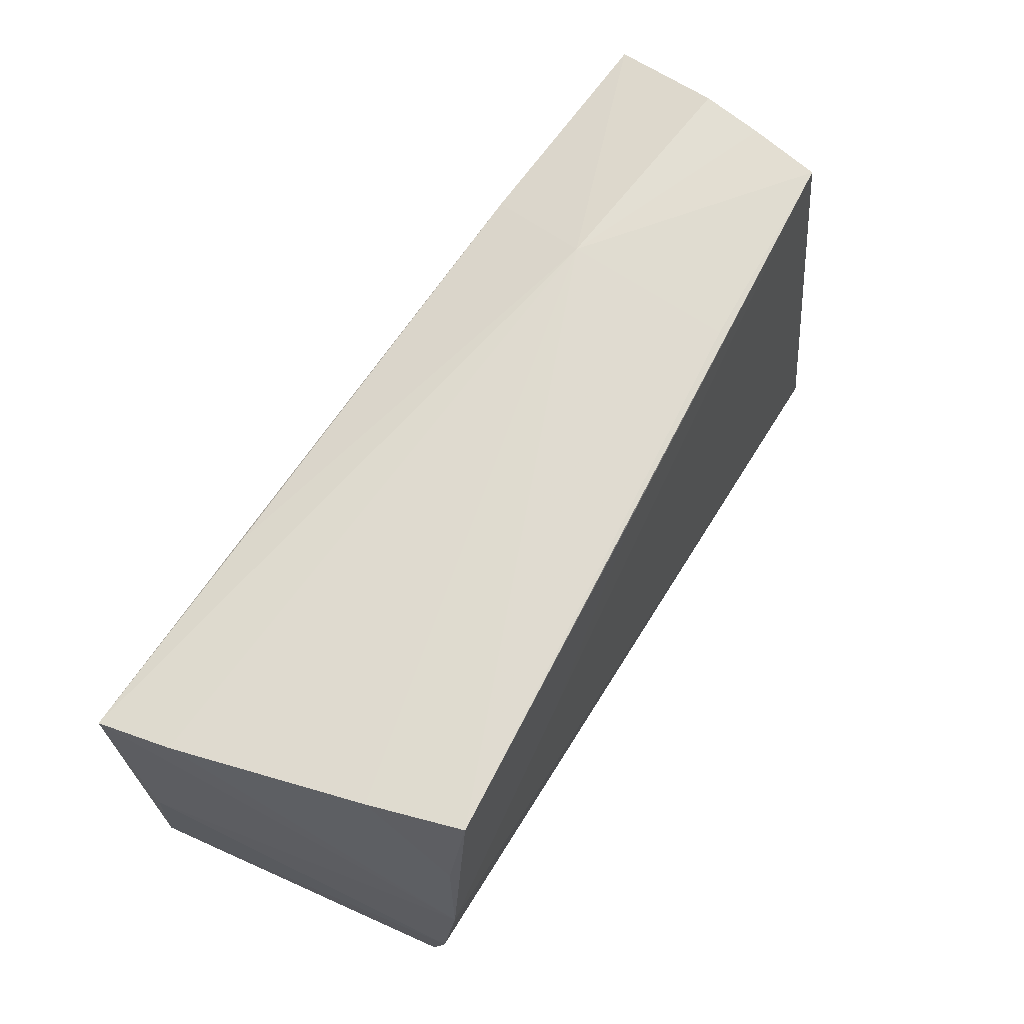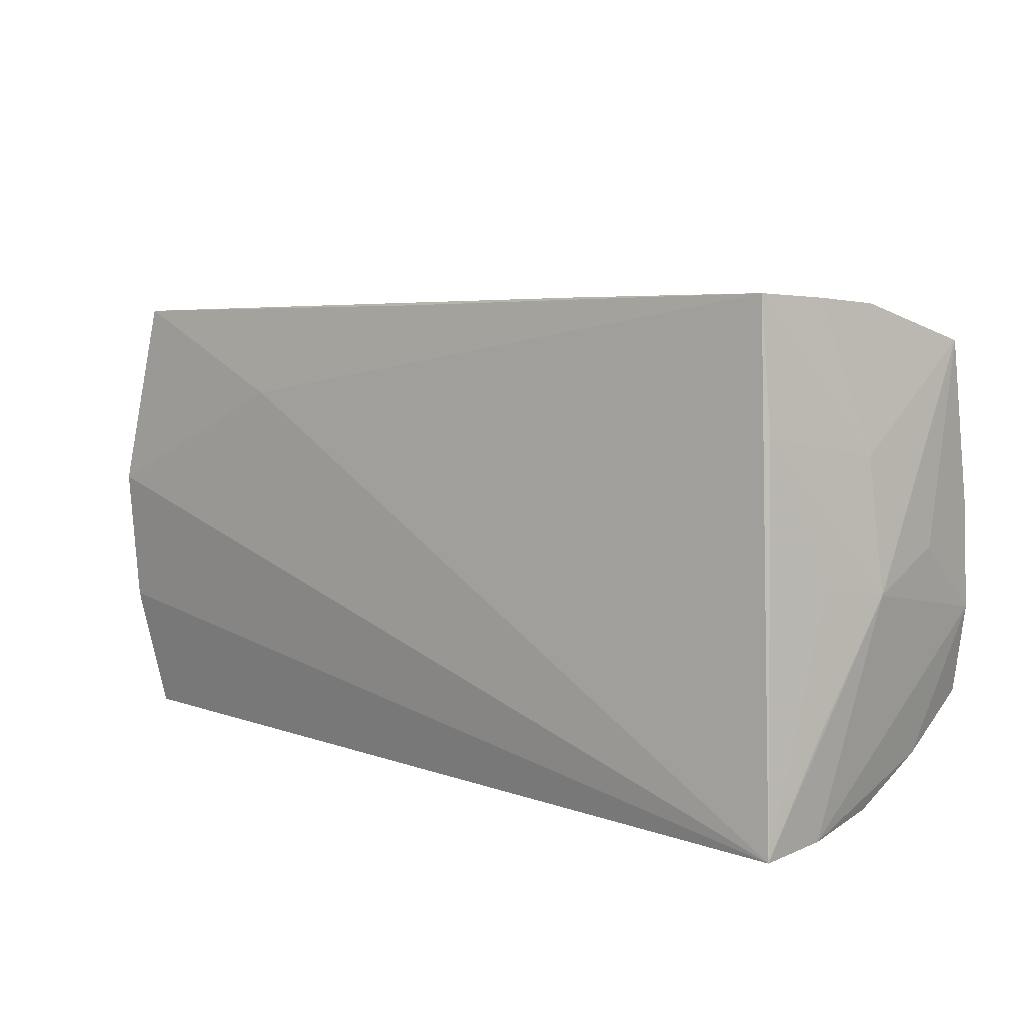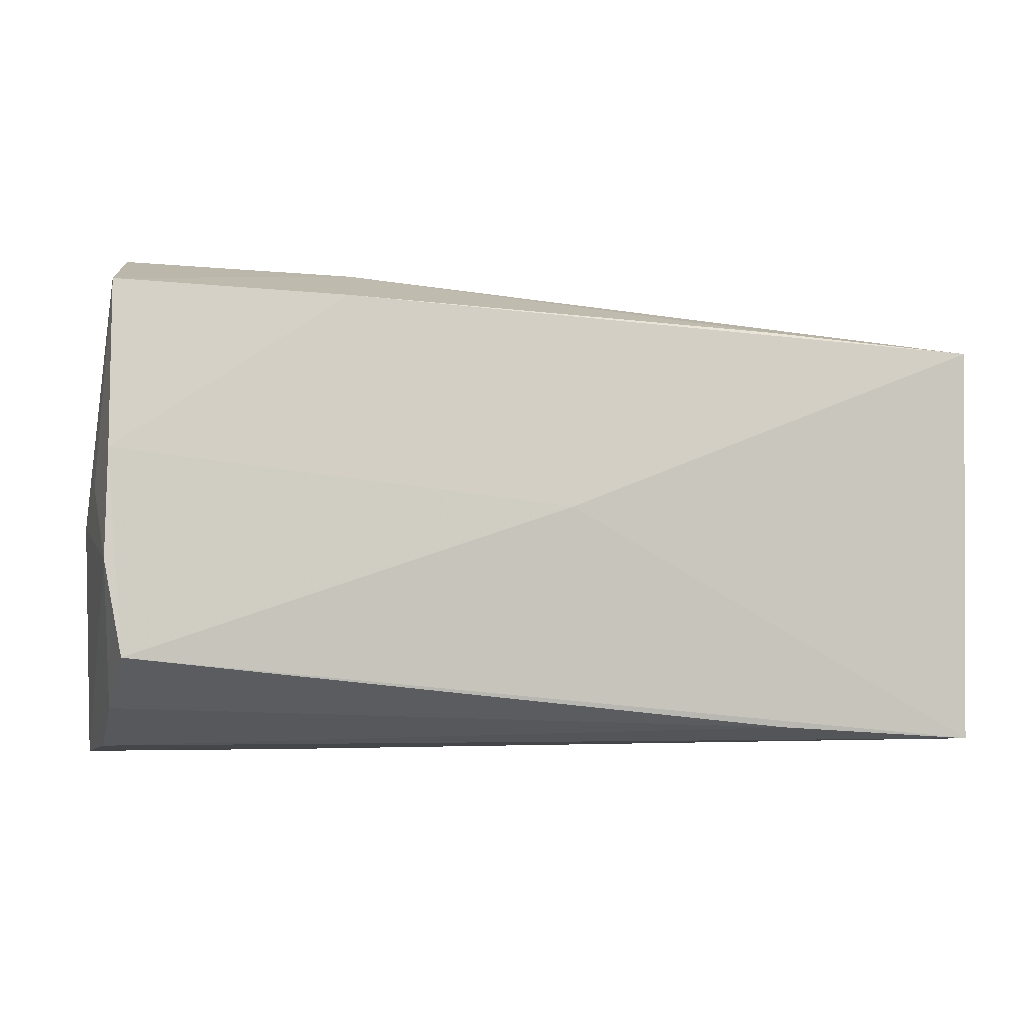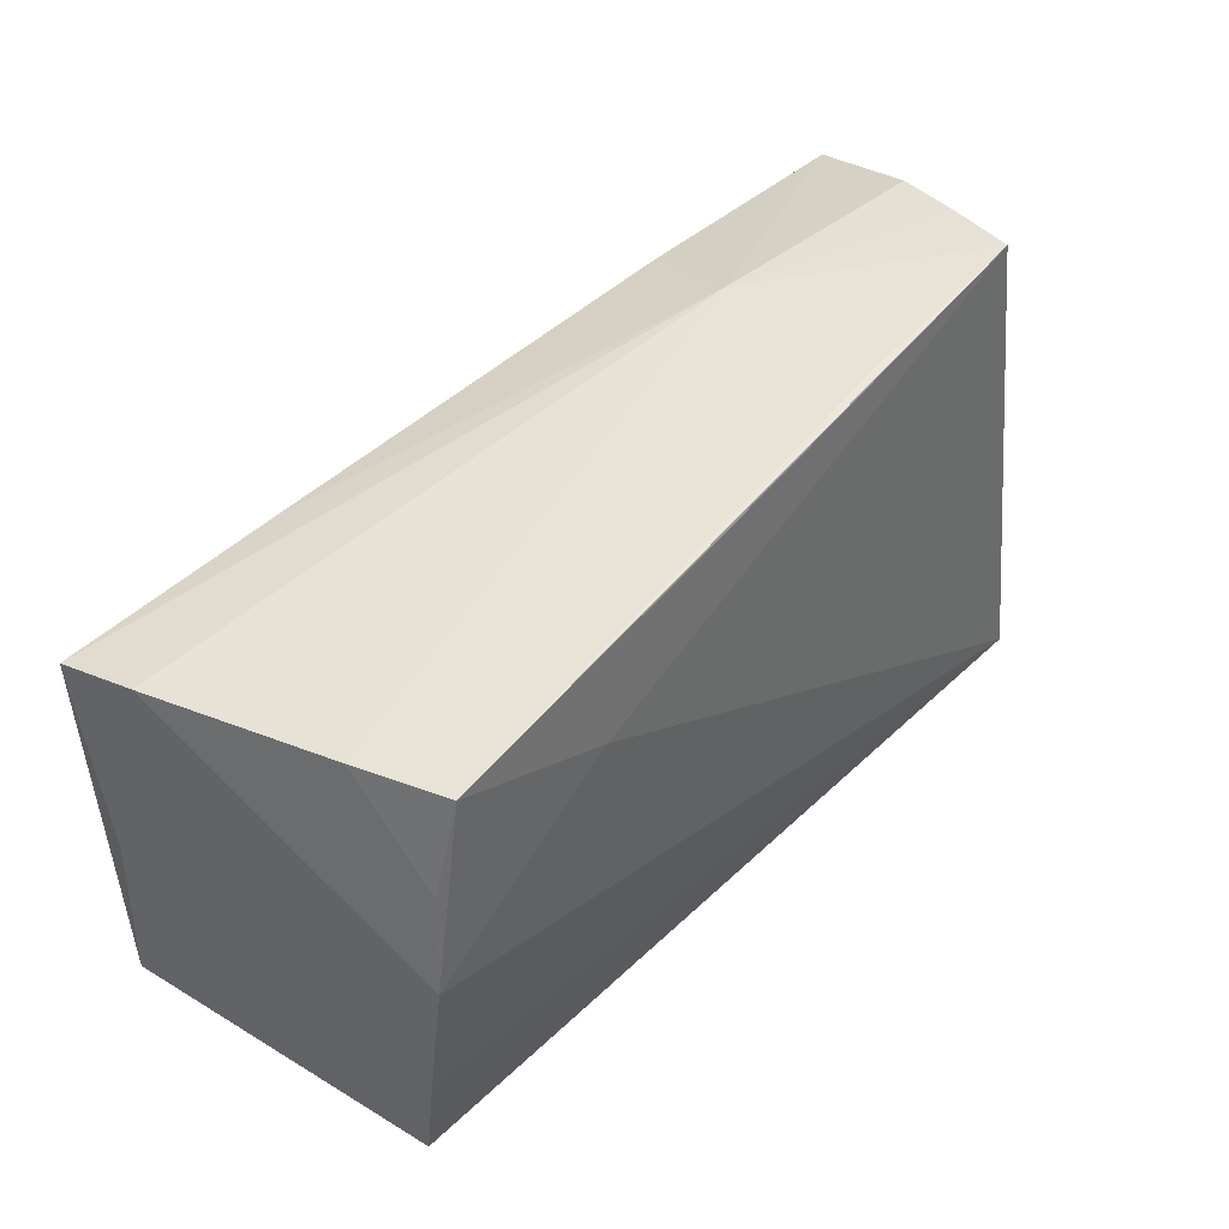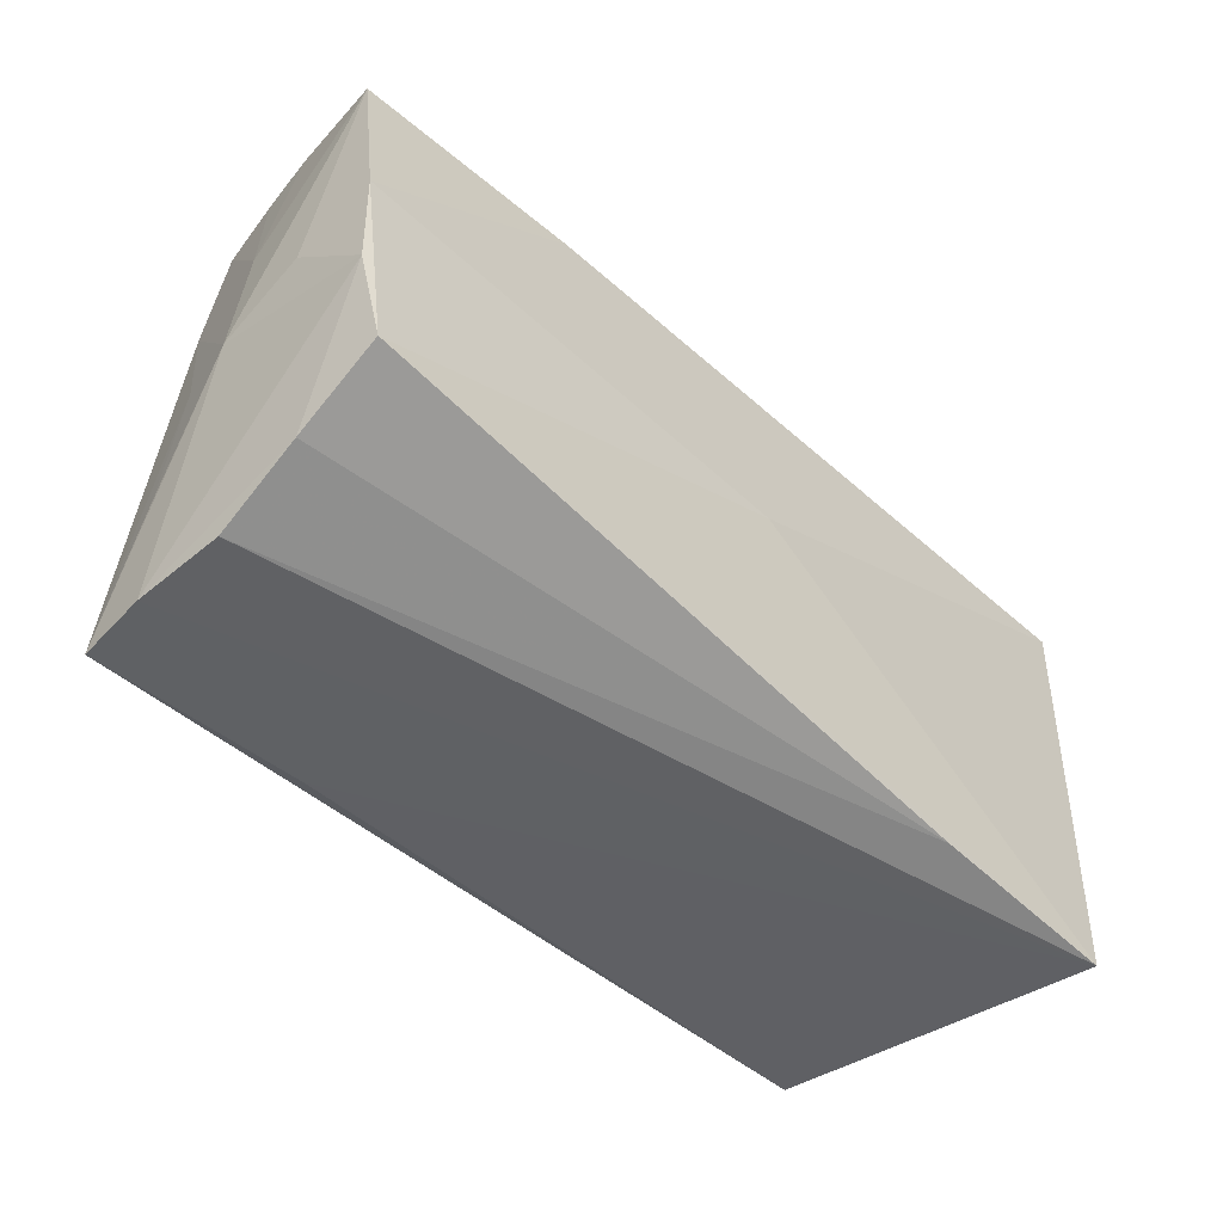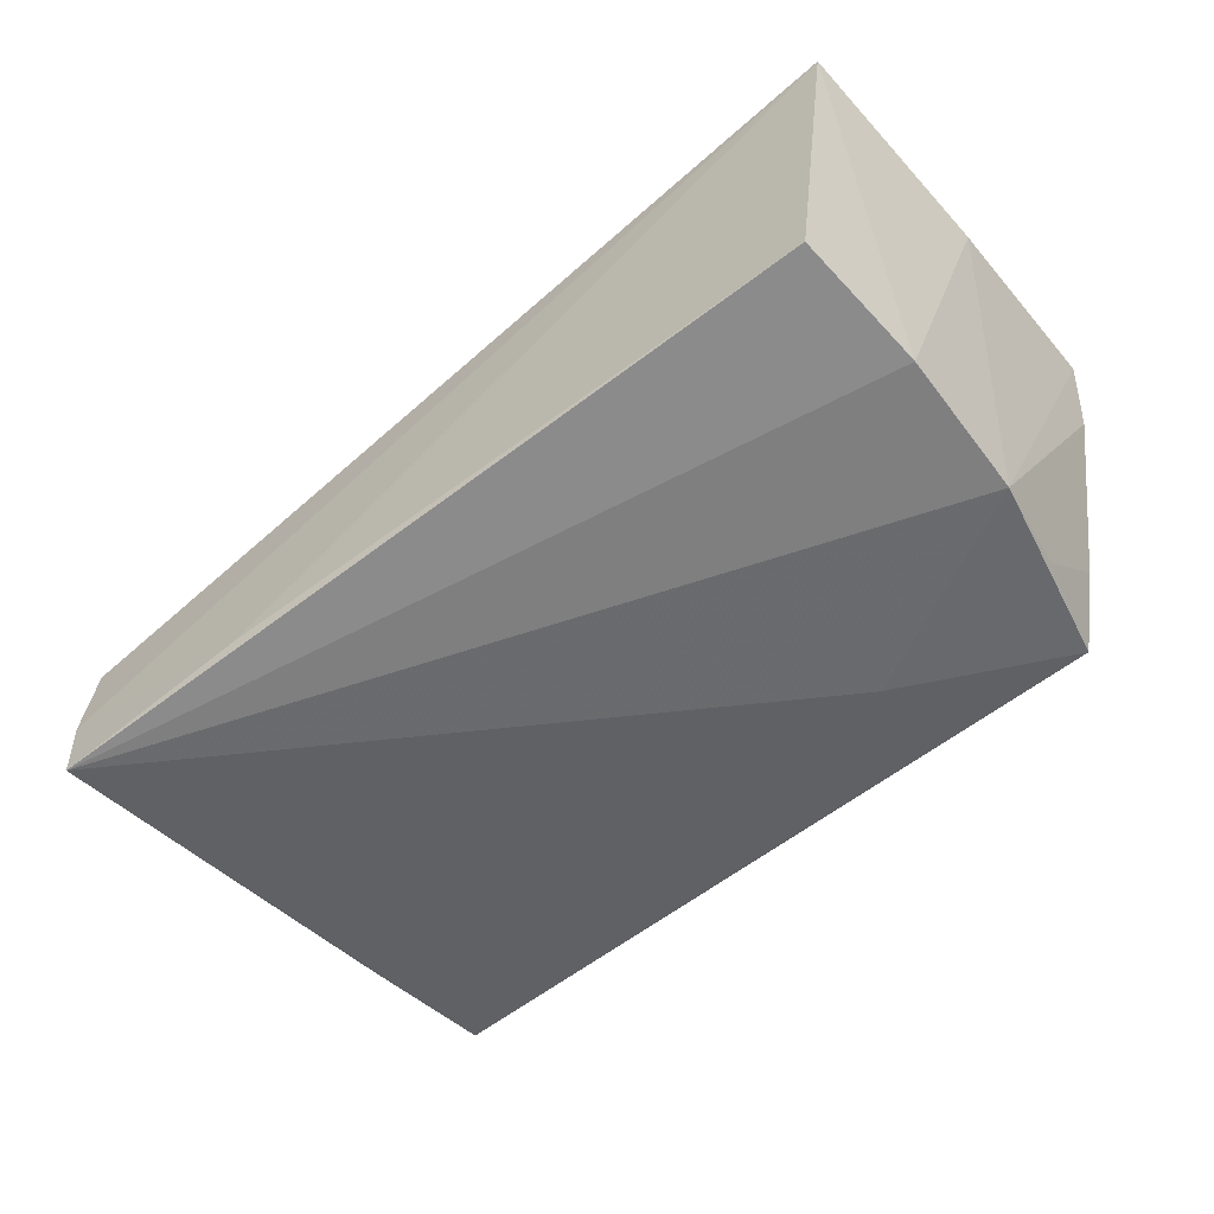
<metadata>
{"format":"obj","ext":"obj","renderer":"f3d","projection":"perspective","resolution":1024,"background":"white","views":[{"elev":66.4,"azim":121.2,"up":"+Y"},{"elev":9.9,"azim":-141.4,"up":"+Y"},{"elev":-4.8,"azim":-19.3,"up":"+Y"},{"elev":45.9,"azim":131.5,"up":"+Y"},{"elev":-45.2,"azim":-47.8,"up":"+Y"},{"elev":-55.6,"azim":39.4,"up":"+Z"}]}
</metadata>
<code>
v -0.05523 -0.001579 -0.001504
v -0.05258 -4.831e-05 -0.009763
v 0.04403 0.02738 -0.02155
v -0.05344 -0.01583 -0.01144
v 0.04826 -0.0278 -0.01794
v 0.05405 0.02235 0.02161
v 0.02731 0.02387 0.01992
v -0.0004628 0.000878 0.02161
v -0.02724 0.02573 0.01726
v -0.04883 0.0174 -0.01612
v -0.02617 -0.02909 -0.01803
v -0.05542 0.006345 0.01829
v -0.04929 0.03217 -0.006613
v 0.04702 0.01579 -0.02105
v -0.0529 -0.02779 -0.0002205
v 0.05258 0.02406 0.01253
v -0.05371 -0.02314 0.01016
v 0.02414 0.01778 -0.02146
v 0.02746 -0.02574 0.02111
v -0.05327 0.01428 -0.001813
v -0.02388 0.03061 0.004394
v -0.04697 0.03303 -0.01552
v -0.0531 -0.02876 -0.01102
v 0.0547 -0.00161 0.01748
v -0.05578 -0.006382 0.01894
v -0.05386 -0.01741 0.02015
v 0.04908 0.004516 -0.02267
v -0.05115 0.03123 0.001146
v -0.05482 0.0263 0.01517
v 0.04961 -0.01216 -0.02095
v -0.05198 -0.02909 -0.01973
v -0.02226 0.0316 -0.0163
v -0.05565 0.002535 0.008863
v 0.04706 0.02645 -0.01044
v 0.001441 0.02979 -0.01881
v 0.05317 -0.02733 0.02161
f 24 27 6
f 27 16 6
f 31 27 30
f 30 5 31
f 30 27 24
f 36 8 26
f 5 30 36
f 36 6 8
f 36 30 24
f 24 6 36
f 26 8 12
f 8 6 12
f 20 1 29
f 10 1 20
f 2 10 31
f 2 1 10
f 31 10 22
f 10 20 22
f 31 5 11
f 5 36 11
f 26 12 25
f 29 12 9
f 9 12 6
f 6 7 9
f 31 1 4
f 4 2 31
f 1 2 4
f 27 3 14
f 3 34 14
f 14 16 27
f 14 34 16
f 31 22 18
f 18 27 31
f 18 3 27
f 21 34 3
f 16 34 21
f 21 6 16
f 21 7 6
f 21 9 7
f 29 9 21
f 28 20 29
f 29 21 28
f 19 36 26
f 19 15 36
f 29 1 33
f 1 25 33
f 33 12 29
f 33 25 12
f 23 25 1
f 23 1 31
f 36 15 23
f 31 11 23
f 23 11 36
f 35 22 3
f 3 18 35
f 35 18 22
f 3 22 32
f 32 21 3
f 22 21 32
f 13 22 20
f 20 28 13
f 13 21 22
f 13 28 21
f 17 19 26
f 15 19 17
f 26 25 17
f 17 23 15
f 25 23 17

</code>
